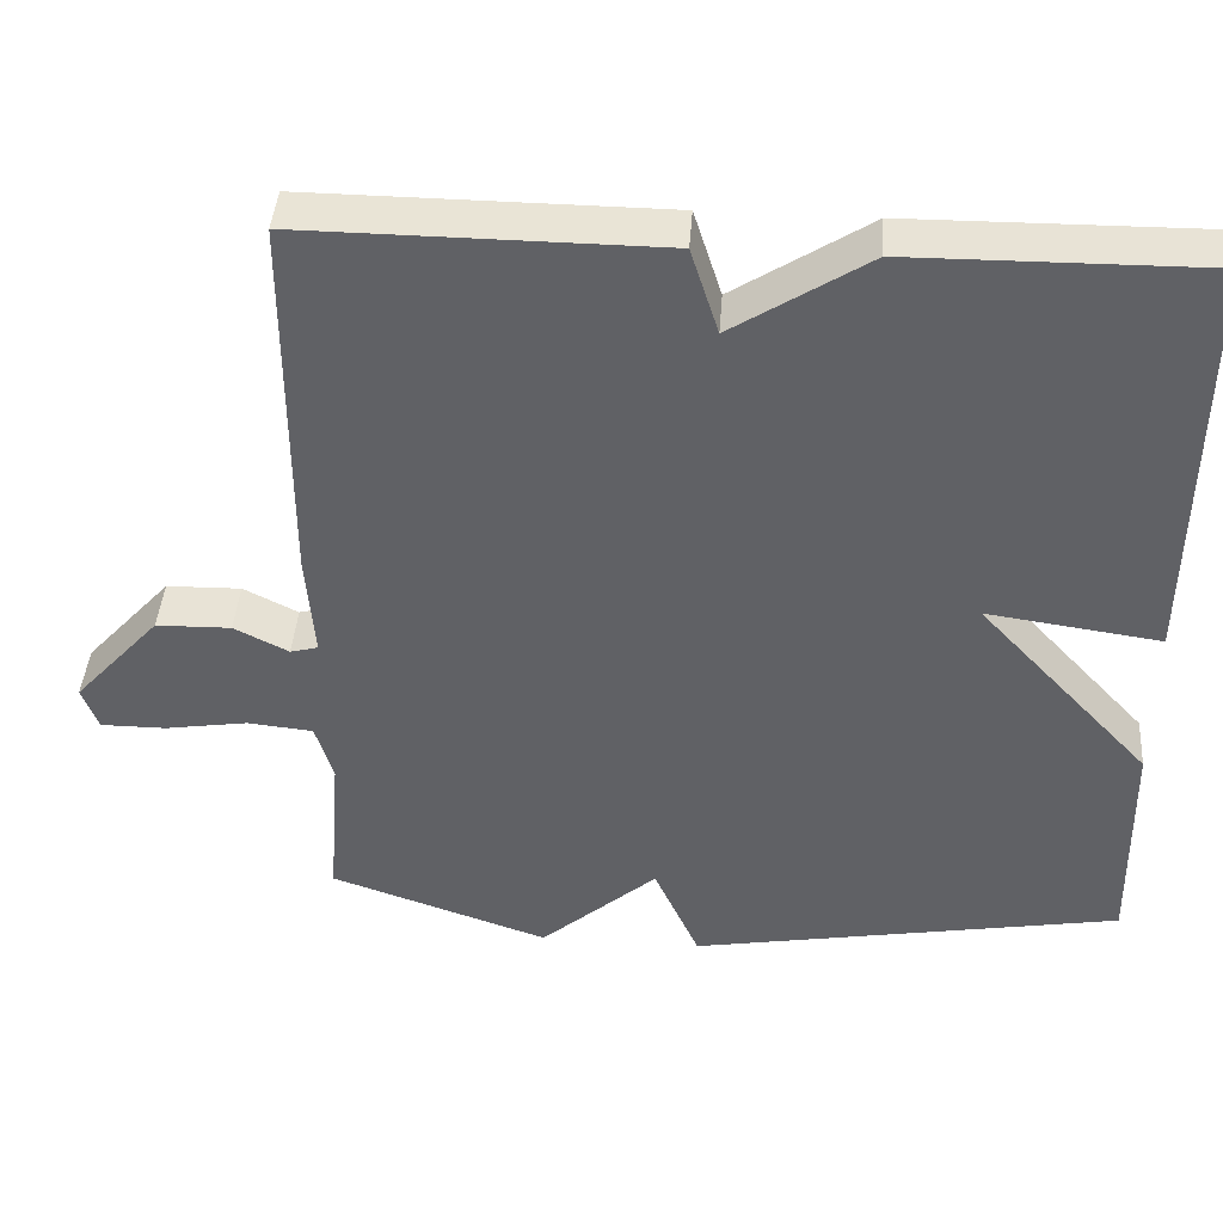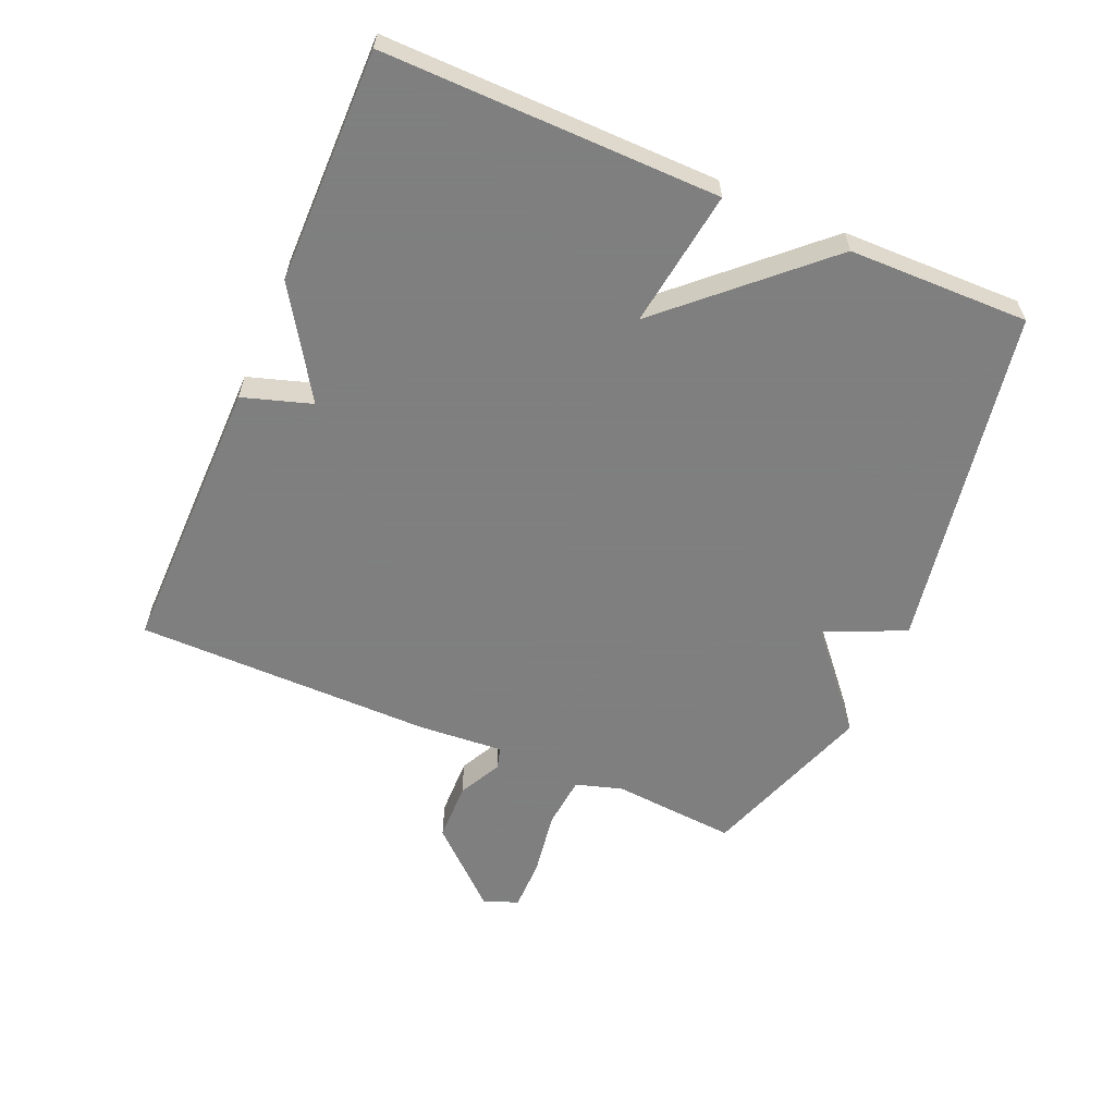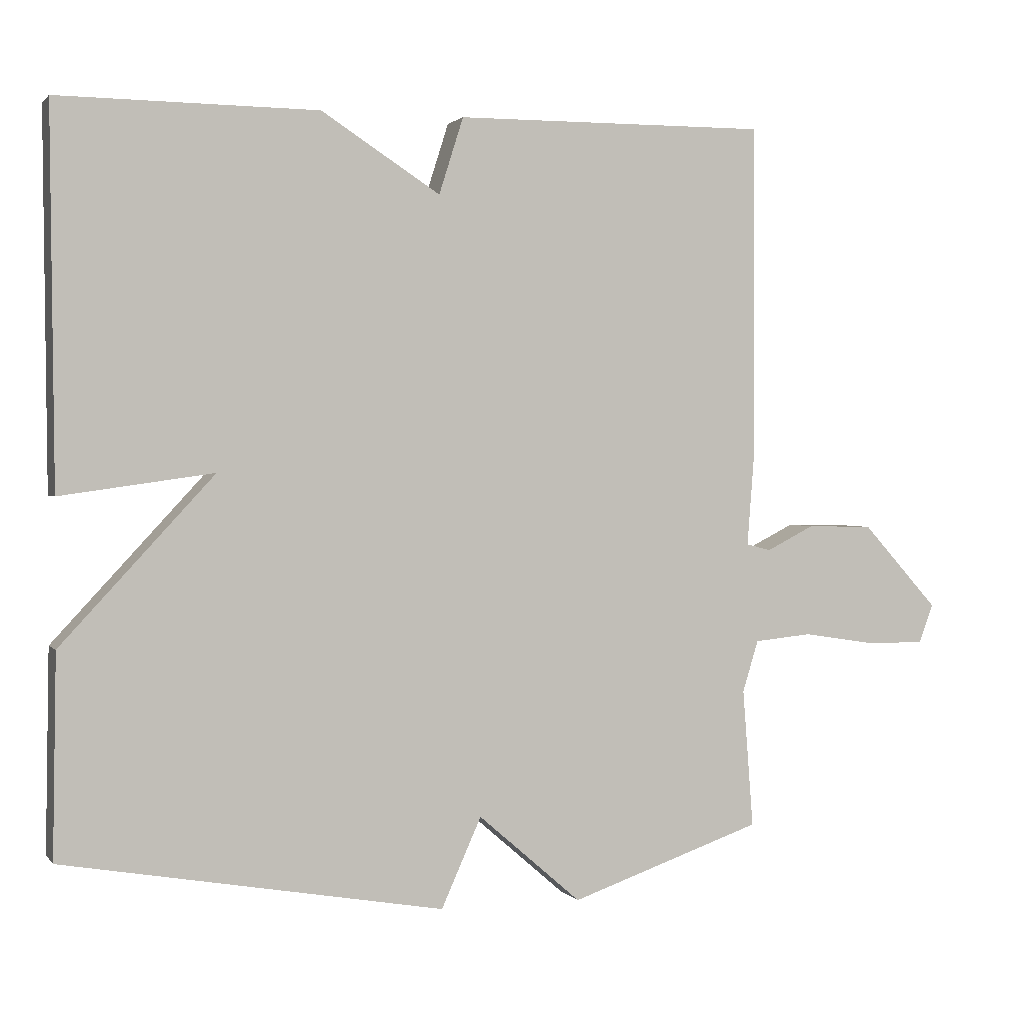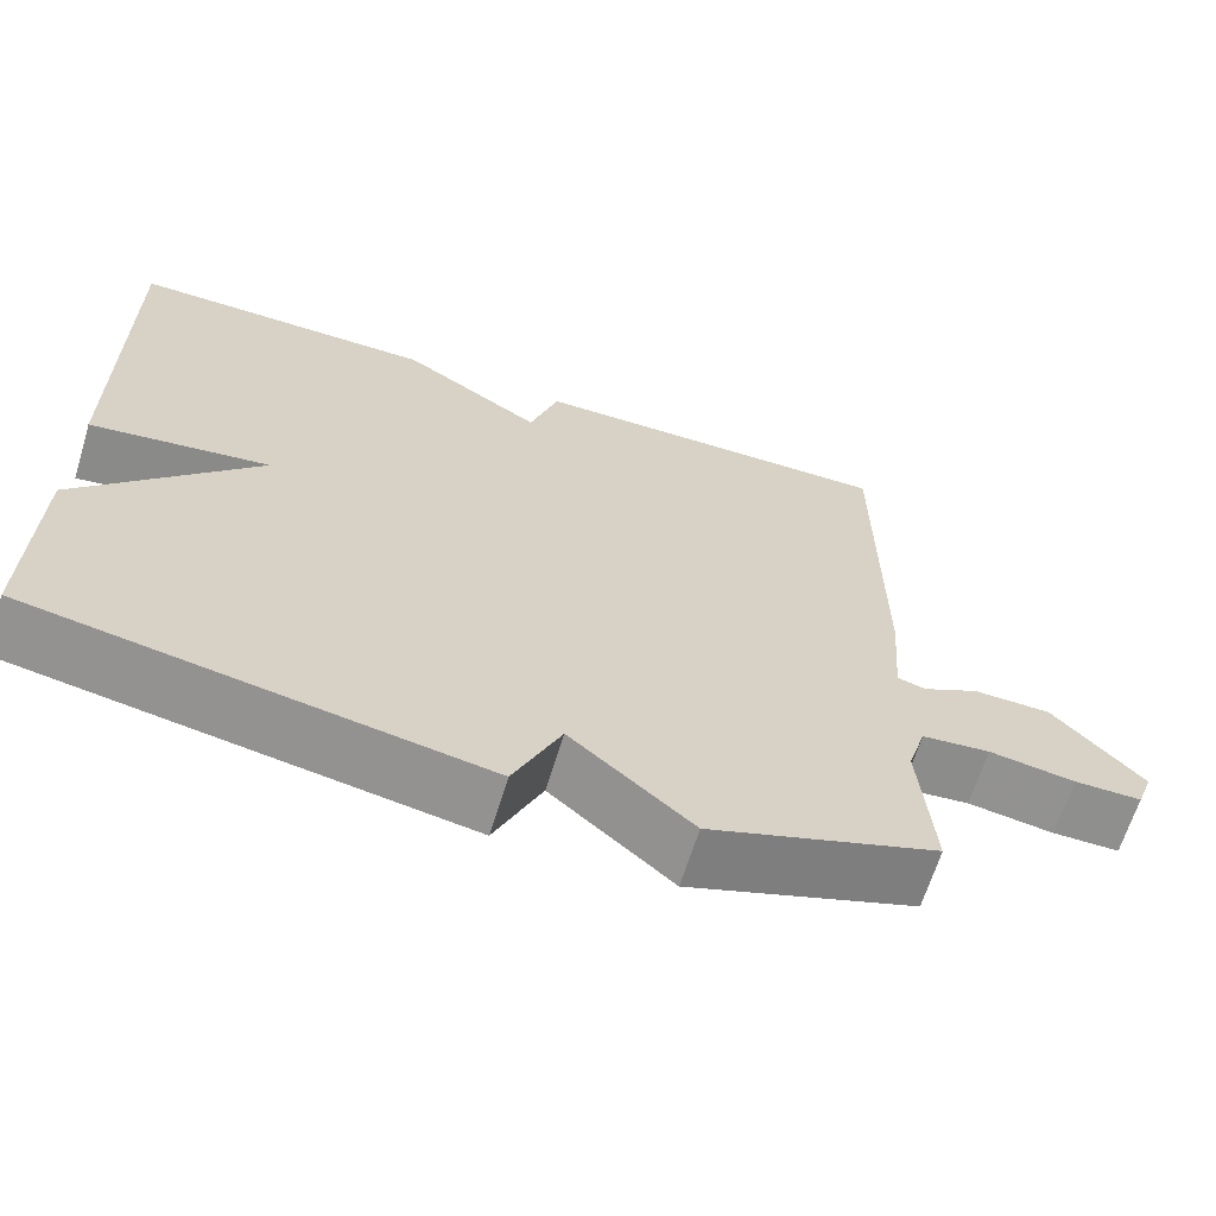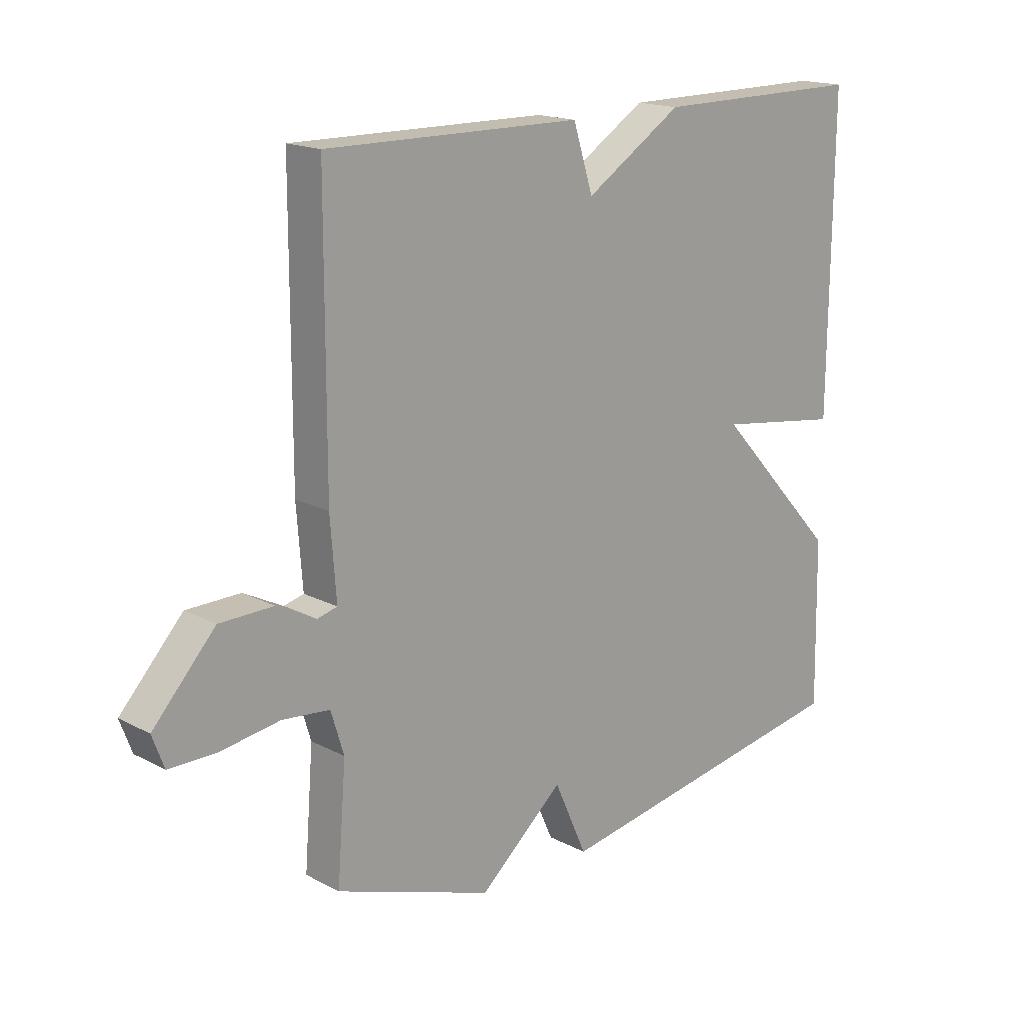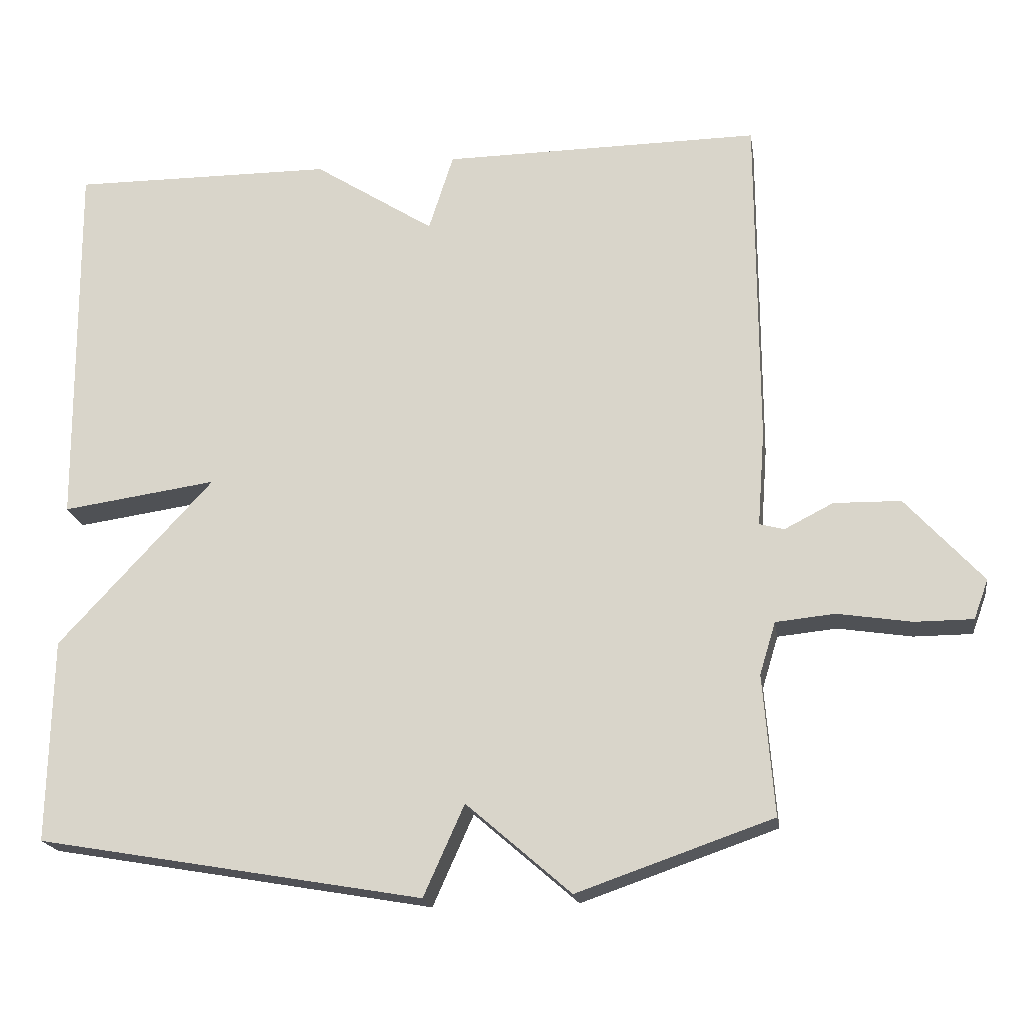
<metadata>
{"format":"obj","ext":"obj","renderer":"f3d","projection":"perspective","resolution":1024,"background":"white","views":[{"elev":42.2,"azim":4.1,"up":"+Z"},{"elev":-59.9,"azim":66.7,"up":"+Y"},{"elev":1.5,"azim":161.2,"up":"+Z"},{"elev":-65.3,"azim":162.9,"up":"+Z"},{"elev":16.9,"azim":-43.4,"up":"+Z"},{"elev":-19.5,"azim":-171.2,"up":"+Z"}]}
</metadata>
<code>
v 0.5 0.07 0.5
v 0.495 0.07 -0.02
v 0.282 0.07 0.01
v 0.495 0.07 -0.22
v 0.5 0.07 -0.5
v -0.031 0.07 -0.593
v -0.087 0.07 -0.468
v -0.231 0.07 -0.593
v -0.5 0.07 -0.5
v -0.485 0.07 -0.307
v -0.507 0.07 -0.235
v -0.588 0.07 -0.227
v -0.69 0.07 -0.243
v -0.77 0.07 -0.243
v -0.79 0.07 -0.189
v -0.684 0.07 -0.072
v -0.592 0.07 -0.07
v -0.525 0.07 -0.104
v -0.491 0.07 -0.095
v -0.501 0.07 0.037
v -0.5 0.07 0.5
v -0.062 0.07 0.497
v -0.028 0.07 0.39
v 0.138 0.07 0.497
v 0.5 0 0.5
v 0.495 0 -0.02
v 0.282 0 0.01
v 0.495 0 -0.22
v 0.5 0 -0.5
v -0.031 0 -0.593
v -0.087 0 -0.468
v -0.231 0 -0.593
v -0.5 0 -0.5
v -0.485 0 -0.307
v -0.507 0 -0.235
v -0.588 0 -0.227
v -0.69 0 -0.243
v -0.77 0 -0.243
v -0.79 0 -0.189
v -0.684 0 -0.072
v -0.592 0 -0.07
v -0.525 0 -0.104
v -0.491 0 -0.095
v -0.501 0 0.037
v -0.5 0 0.5
v -0.062 0 0.497
v -0.028 0 0.39
v 0.138 0 0.497
f 1 2 3
f 24 1 3
f 23 24 3
f 21 22 23
f 20 21 23
f 19 20 23
f 19 23 3
f 3 4 5
f 19 3 5
f 18 19 5
f 16 17 18
f 15 16 18
f 14 15 18
f 13 14 18
f 12 13 18
f 11 12 18
f 10 11 18 5
f 7 8 9 10
f 7 10 5
f 5 6 7
f 27 26 25
f 27 25 48
f 27 48 47
f 47 46 45
f 47 45 44
f 47 44 43
f 27 47 43
f 29 28 27
f 29 27 43
f 29 43 42
f 42 41 40
f 42 40 39
f 42 39 38
f 42 38 37
f 42 37 36
f 42 36 35
f 29 42 35 34
f 34 33 32 31
f 29 34 31
f 31 30 29
f 1 25 26 2
f 2 26 27 3
f 3 27 28 4
f 4 28 29 5
f 5 29 30 6
f 6 30 31 7
f 7 31 32 8
f 8 32 33 9
f 9 33 34 10
f 10 34 35 11
f 11 35 36 12
f 12 36 37 13
f 13 37 38 14
f 14 38 39 15
f 15 39 40 16
f 16 40 41 17
f 17 41 42 18
f 18 42 43 19
f 19 43 44 20
f 20 44 45 21
f 21 45 46 22
f 22 46 47 23
f 23 47 48 24
f 24 48 25 1

</code>
